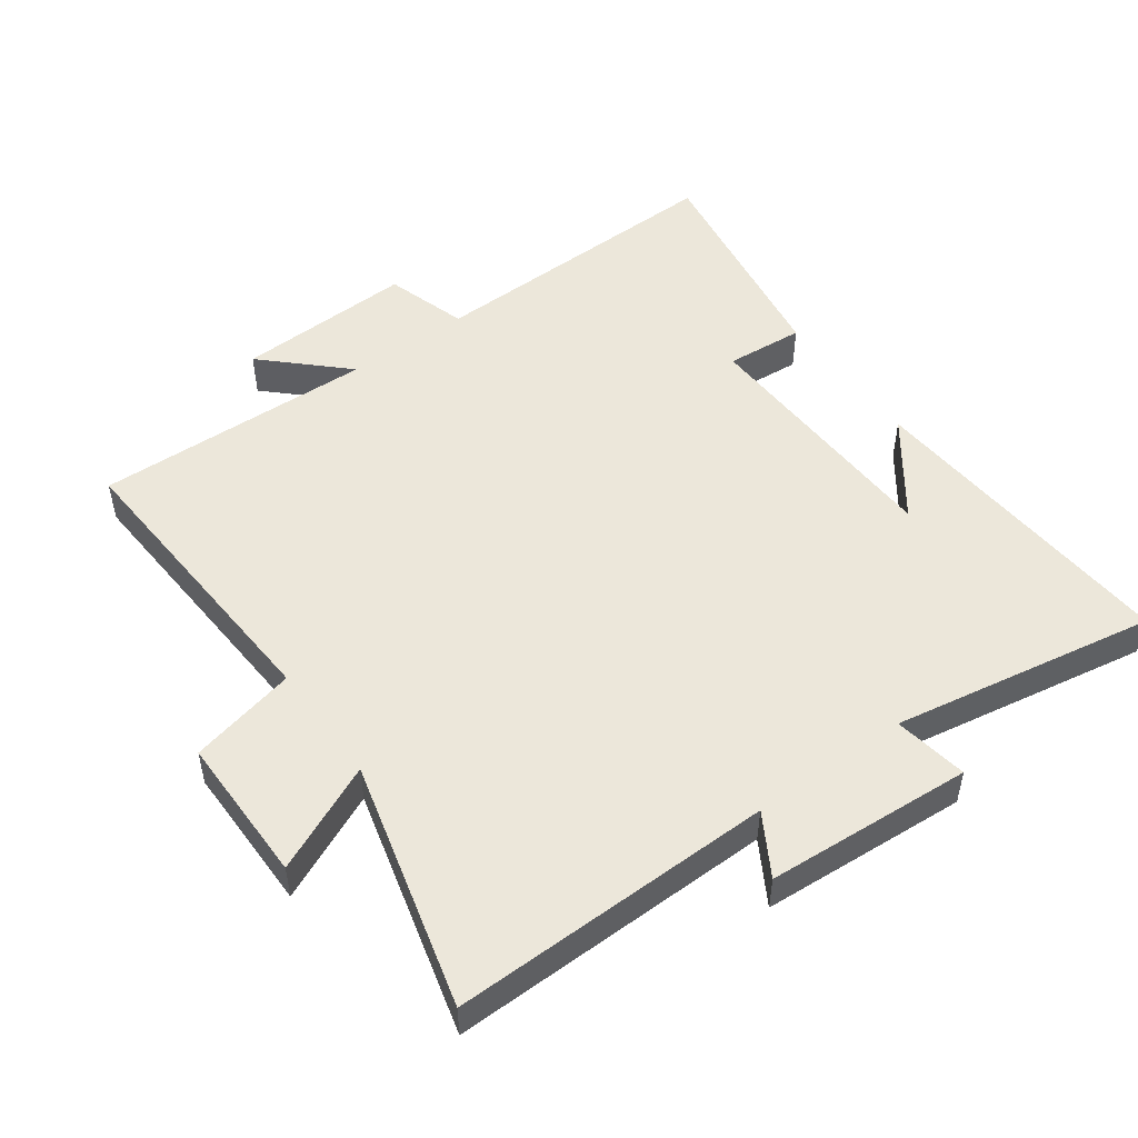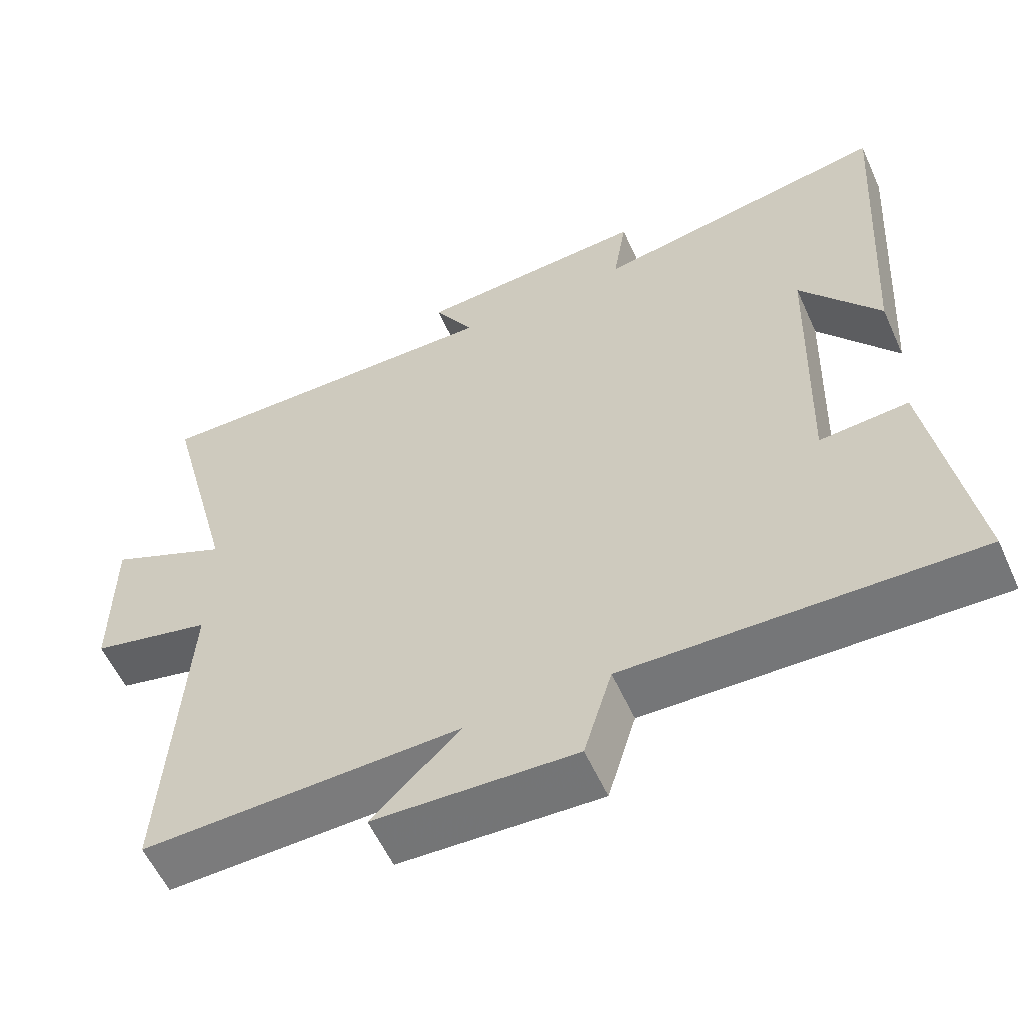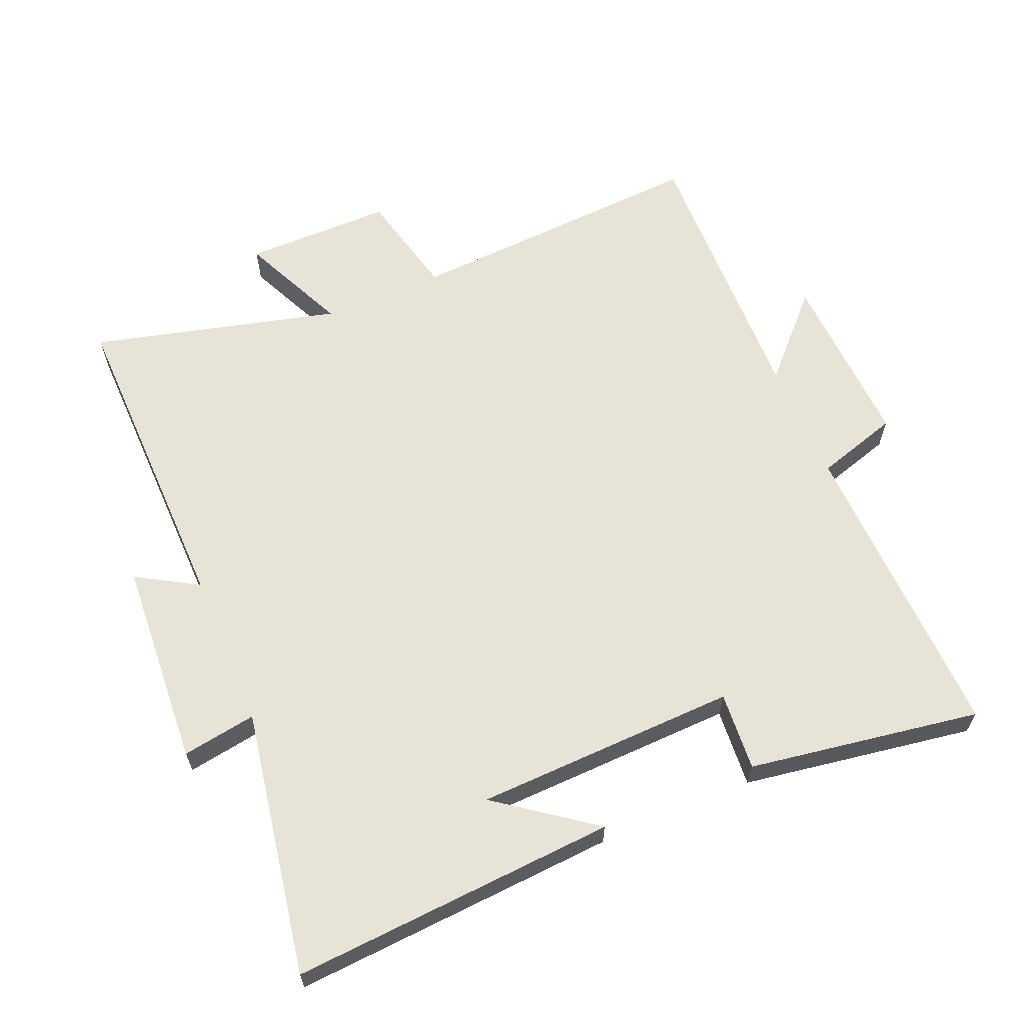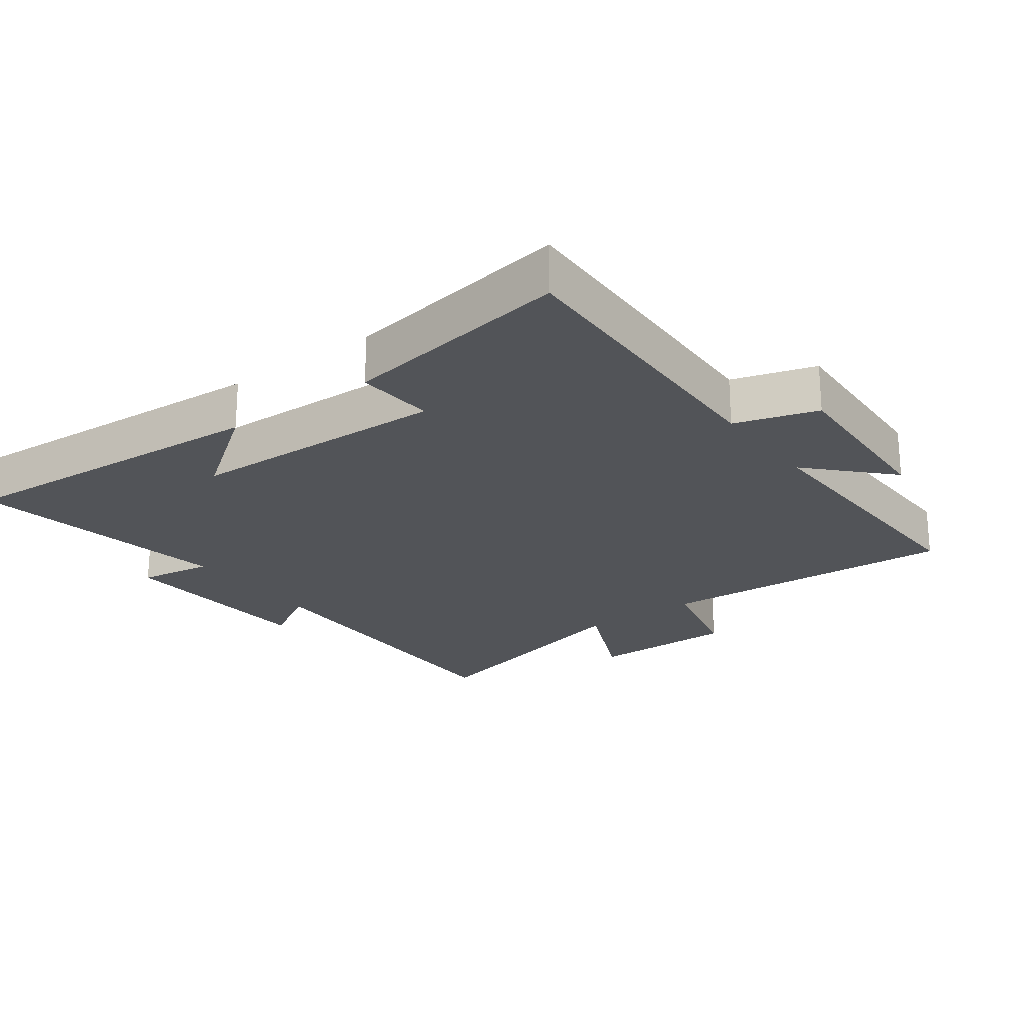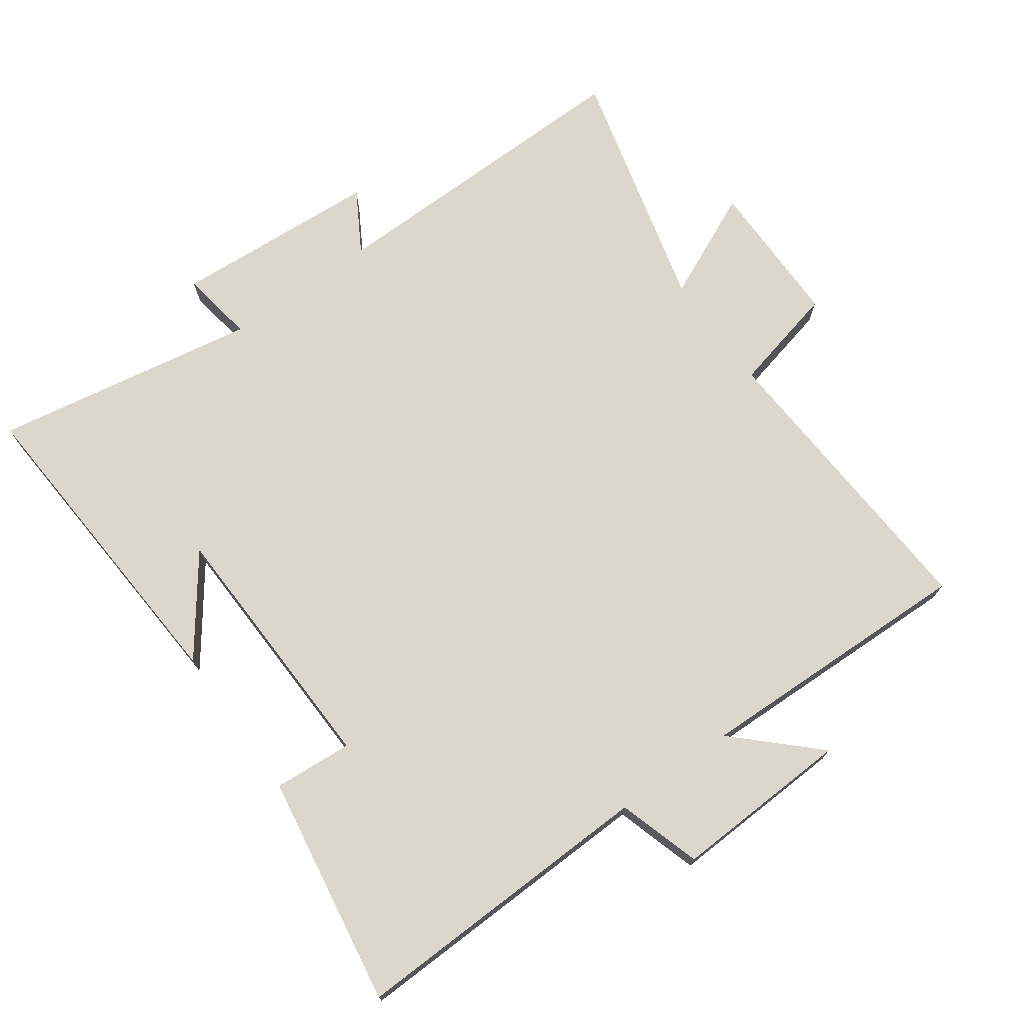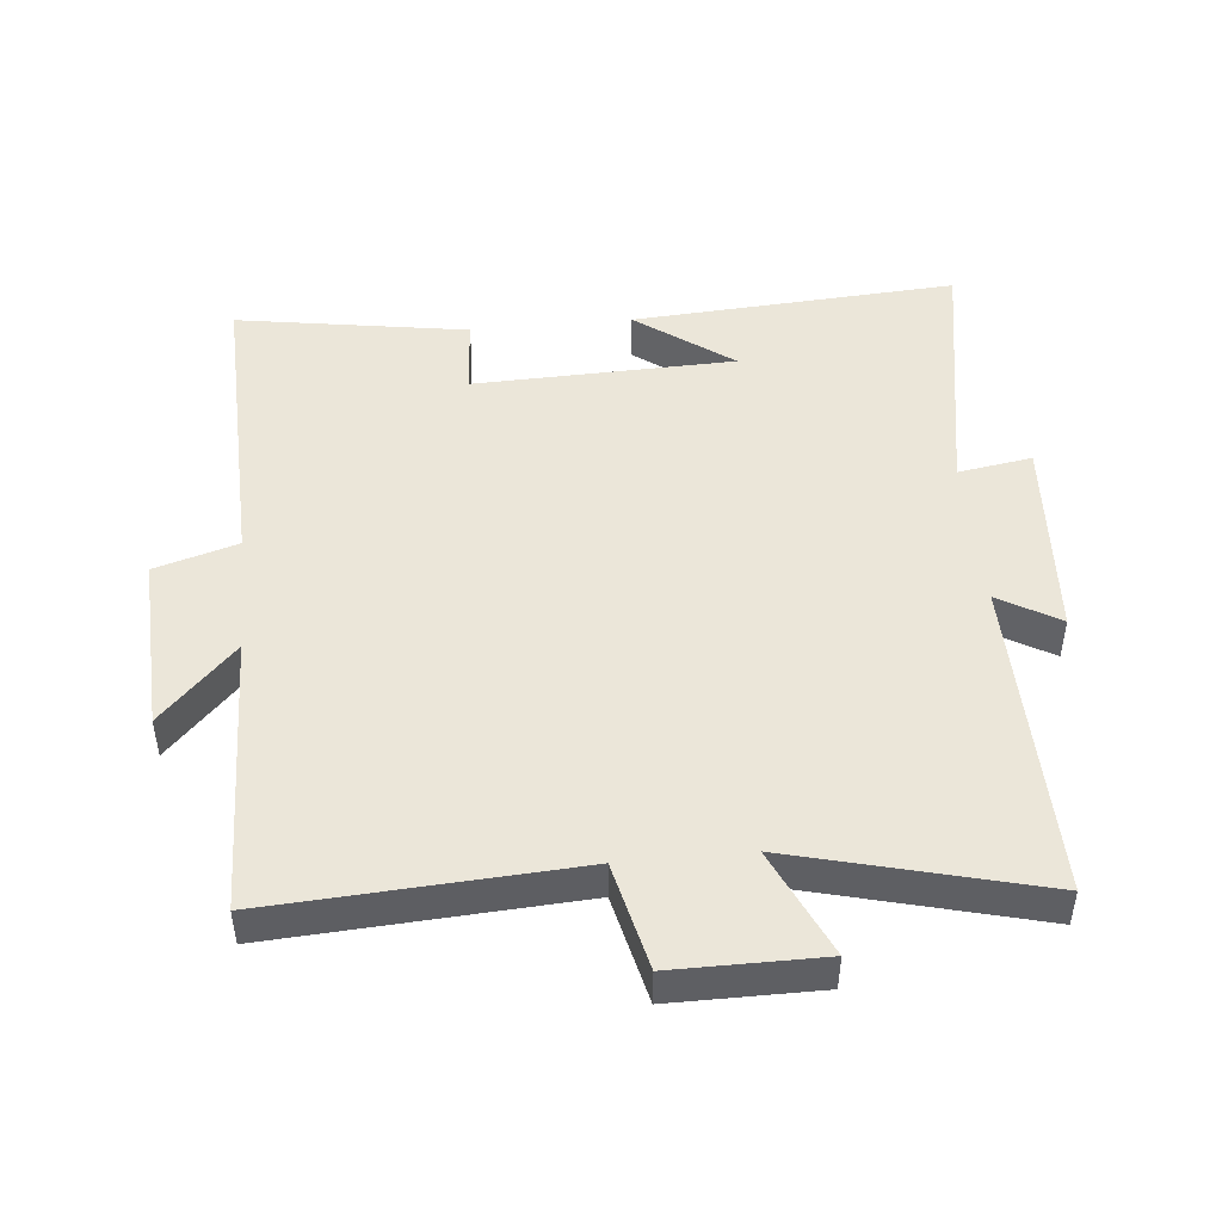
<metadata>
{"format":"obj","ext":"obj","renderer":"f3d","projection":"perspective","resolution":1024,"background":"white","views":[{"elev":50.3,"azim":-35.9,"up":"+Y"},{"elev":-57.7,"azim":24.3,"up":"+Z"},{"elev":62.7,"azim":67.1,"up":"+Y"},{"elev":-22.9,"azim":126.4,"up":"+Y"},{"elev":72.8,"azim":144.3,"up":"+Y"},{"elev":47.5,"azim":-95.5,"up":"+Y"}]}
</metadata>
<code>
v 0.532 0.07 0.57
v 0.5 0.07 0.078
v 0.393 0.07 0.223
v 0.381 0.07 -0.173
v 0.5 0.07 -0.164
v 0.556 0.07 -0.514
v 0.089 0.07 -0.5
v 0.051 0.07 -0.625
v -0.219 0.07 -0.613
v -0.101 0.07 -0.5
v -0.527 0.07 -0.511
v -0.5 0.07 -0.053
v -0.662 0.07 -0.015
v -0.662 0.07 0.209
v -0.5 0.07 0.135
v -0.596 0.07 0.508
v -0.108 0.07 0.5
v -0.162 0.07 0.592
v 0.15 0.07 0.612
v 0.132 0.07 0.5
v 0.532 0 0.57
v 0.5 0 0.078
v 0.393 0 0.223
v 0.381 0 -0.173
v 0.5 0 -0.164
v 0.556 0 -0.514
v 0.089 0 -0.5
v 0.051 0 -0.625
v -0.219 0 -0.613
v -0.101 0 -0.5
v -0.527 0 -0.511
v -0.5 0 -0.053
v -0.662 0 -0.015
v -0.662 0 0.209
v -0.5 0 0.135
v -0.596 0 0.508
v -0.108 0 0.5
v -0.162 0 0.592
v 0.15 0 0.612
v 0.132 0 0.5
f 17 18 19 20
f 15 16 17
f 15 17 20
f 12 13 14 15
f 12 15 20 1
f 10 11 12 1
f 7 8 9 10
f 4 5 6 7
f 3 4 7 10
f 1 2 3
f 1 3 10
f 40 39 38 37
f 37 36 35
f 40 37 35
f 35 34 33 32
f 21 40 35 32
f 21 32 31 30
f 30 29 28 27
f 27 26 25 24
f 30 27 24 23
f 23 22 21
f 30 23 21
f 1 21 22 2
f 2 22 23 3
f 3 23 24 4
f 4 24 25 5
f 5 25 26 6
f 6 26 27 7
f 7 27 28 8
f 8 28 29 9
f 9 29 30 10
f 10 30 31 11
f 11 31 32 12
f 12 32 33 13
f 13 33 34 14
f 14 34 35 15
f 15 35 36 16
f 16 36 37 17
f 17 37 38 18
f 18 38 39 19
f 19 39 40 20
f 20 40 21 1

</code>
